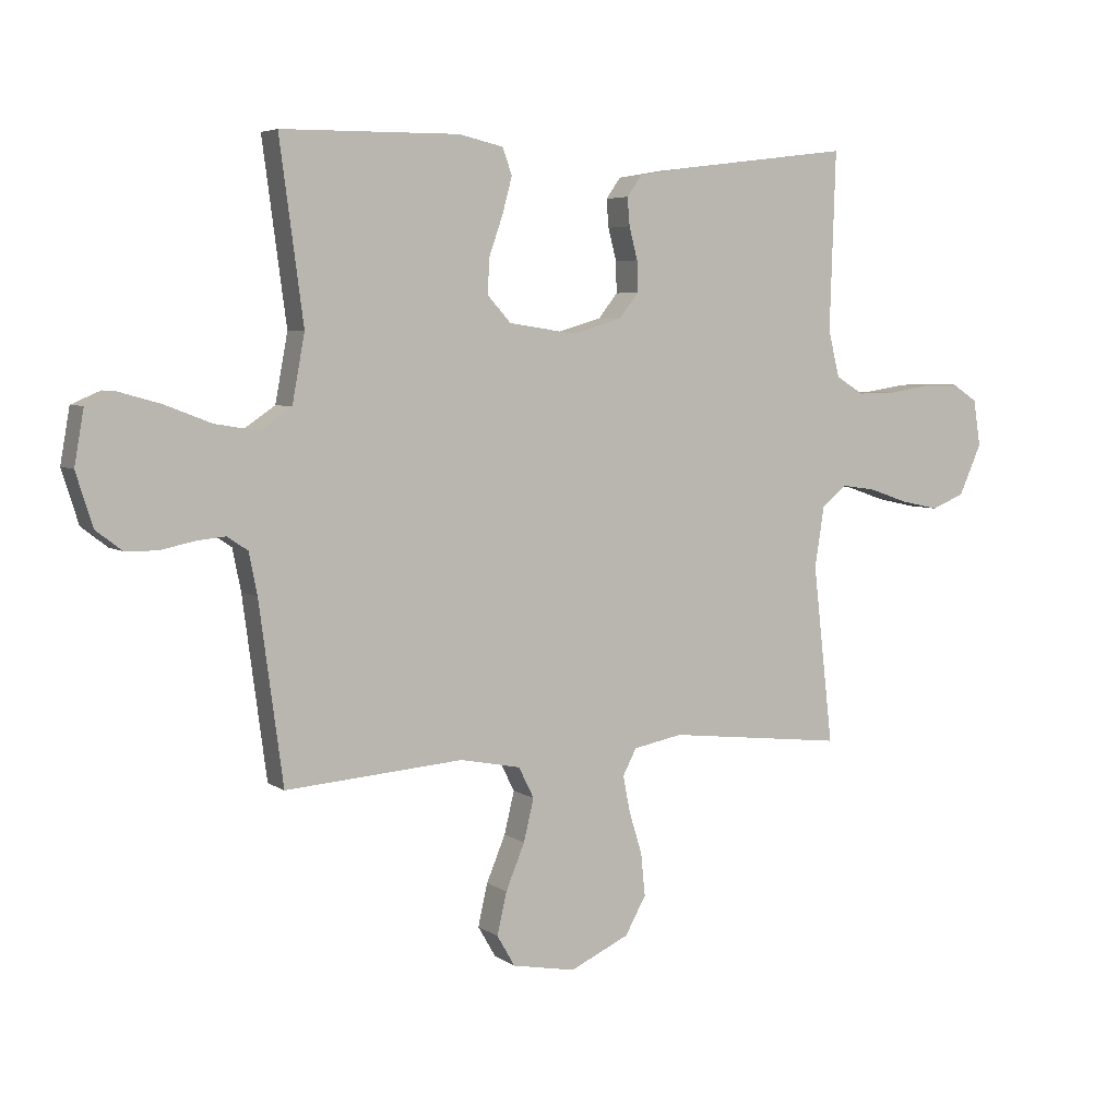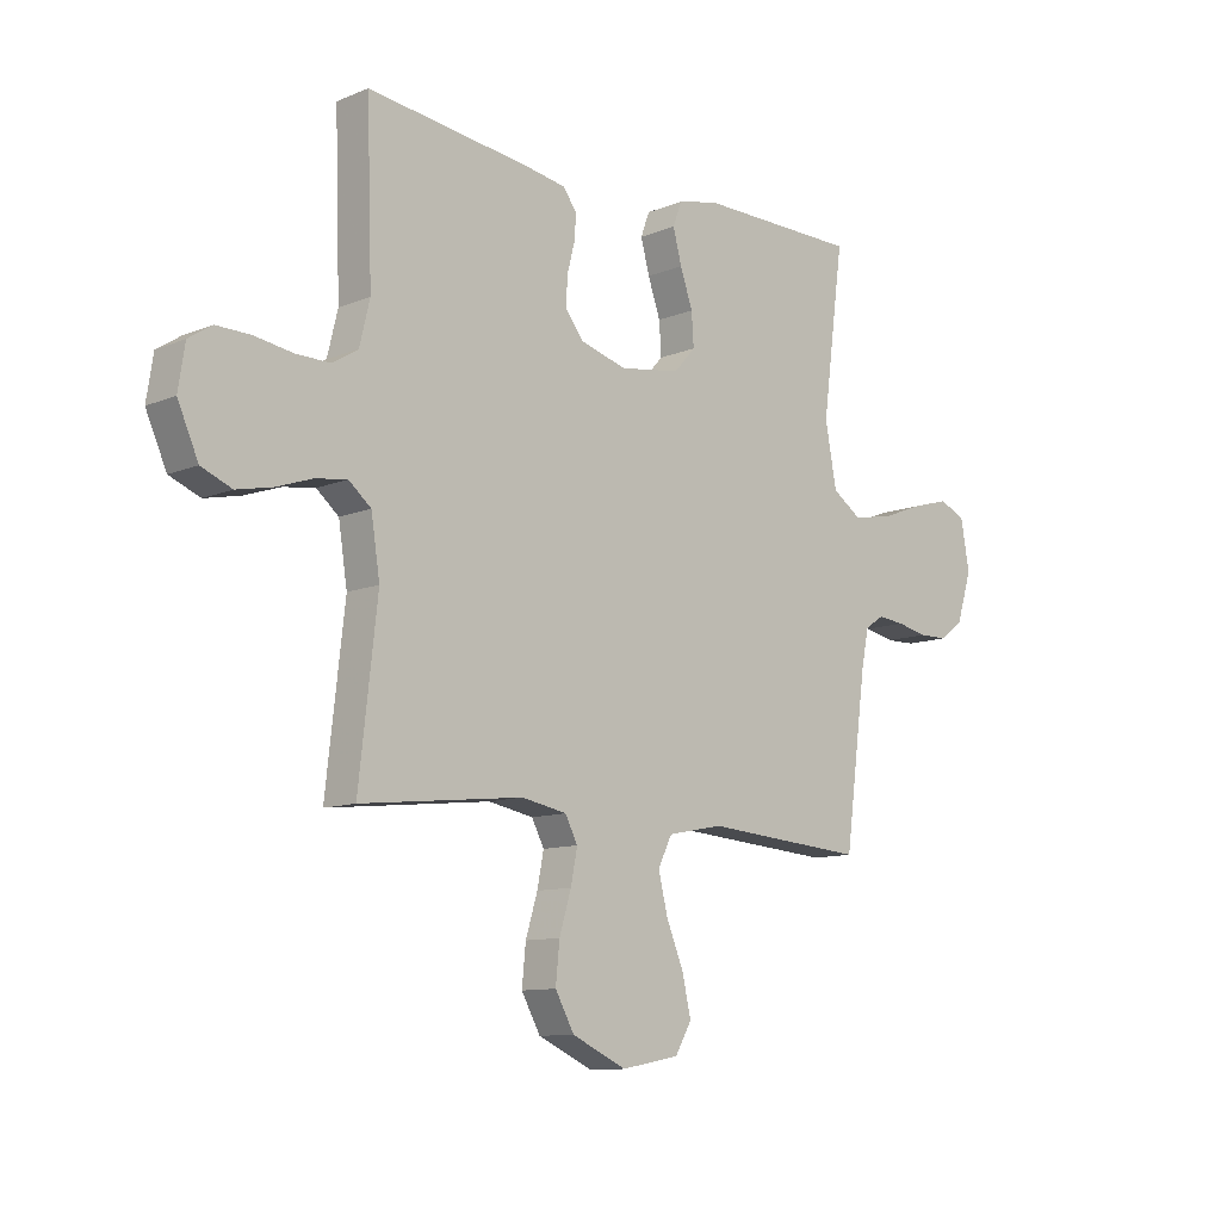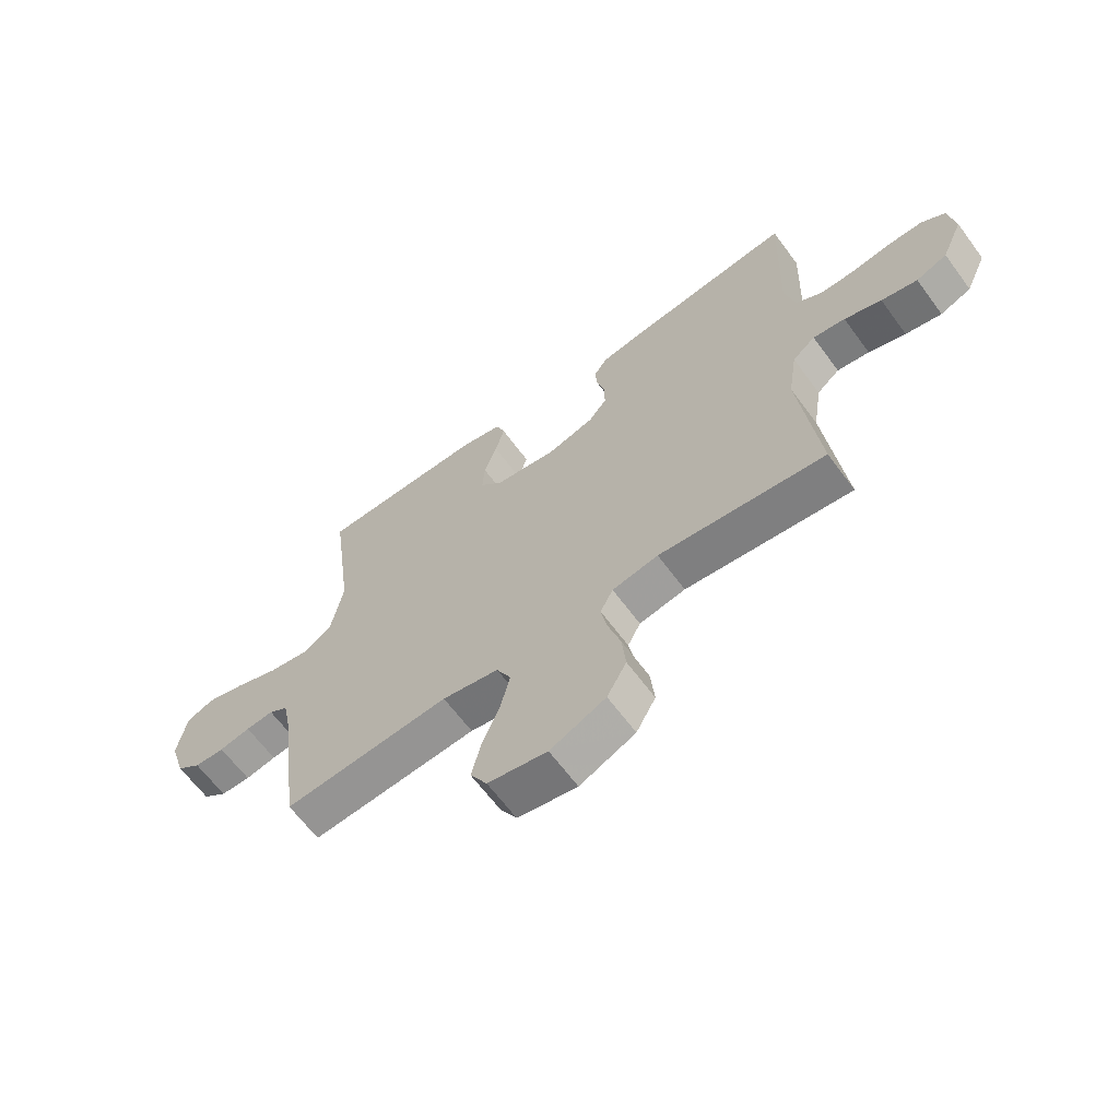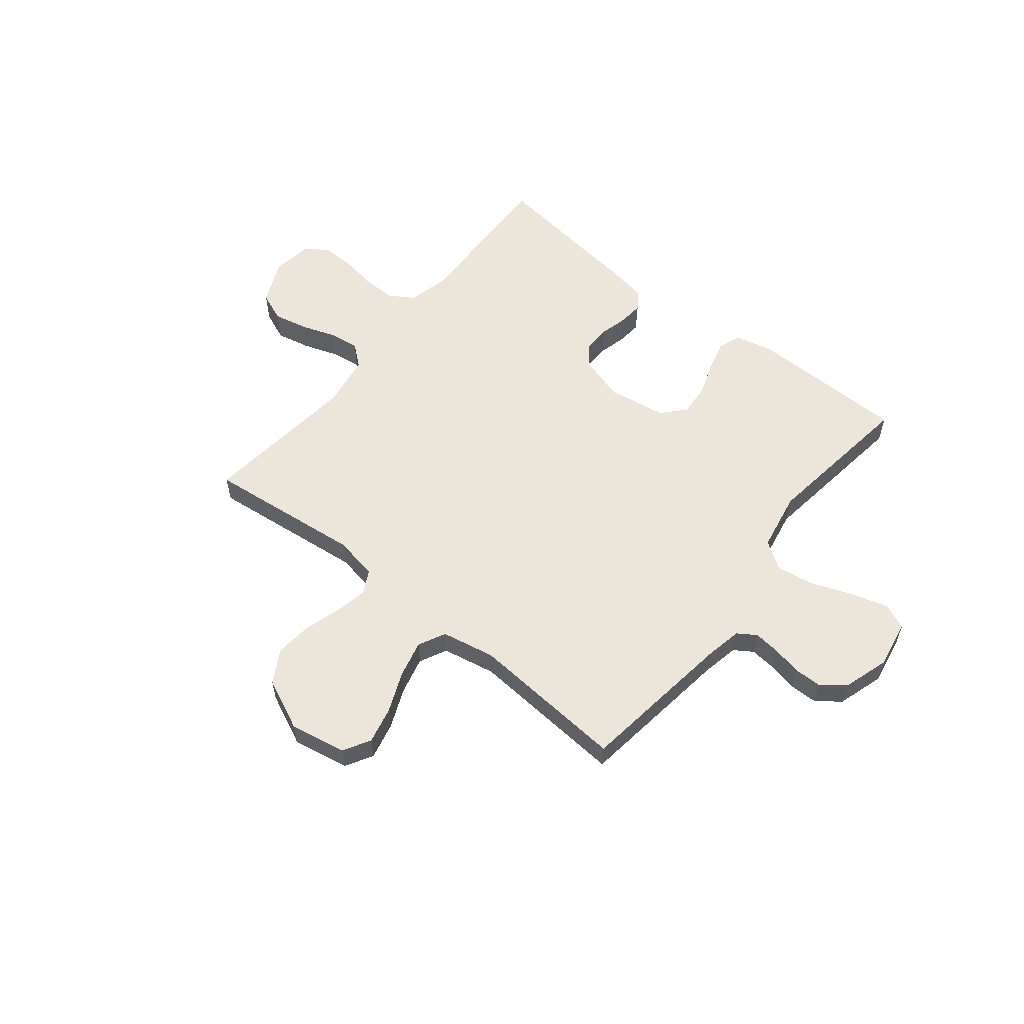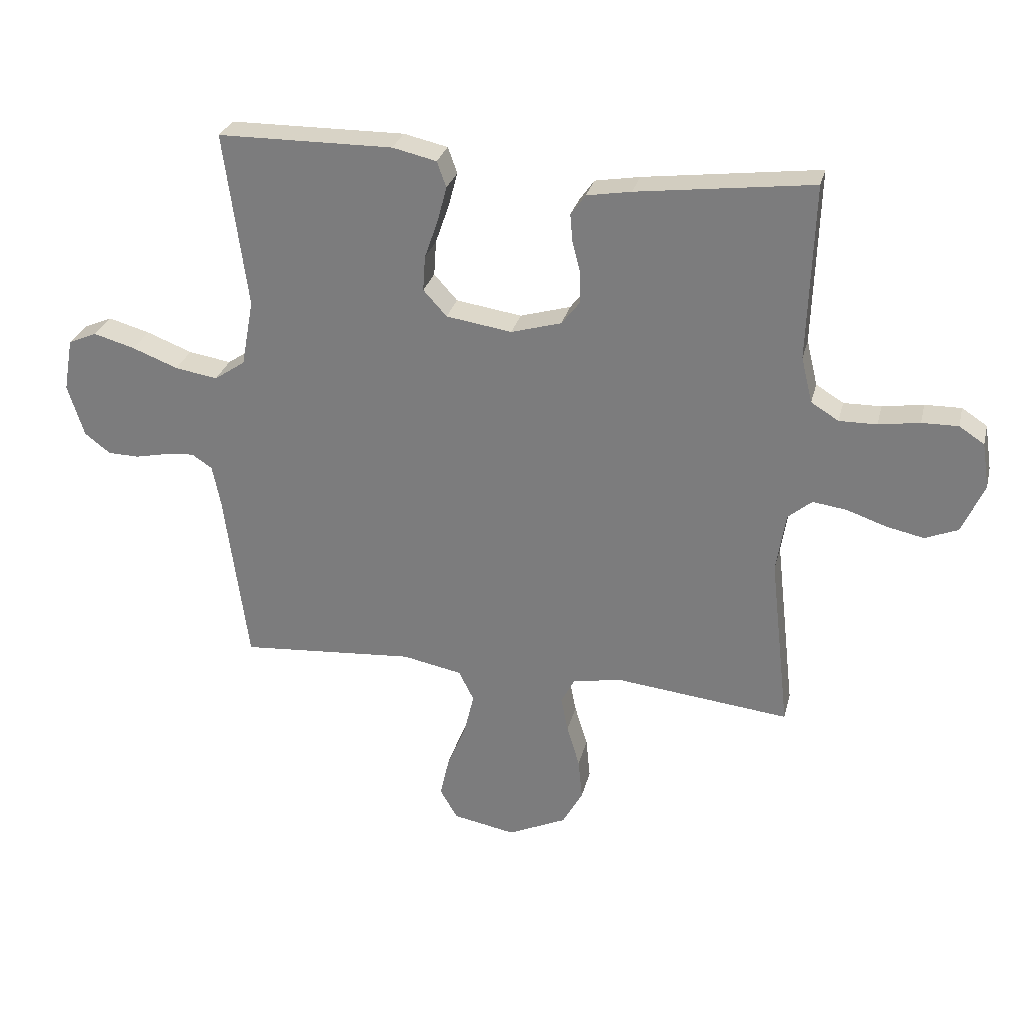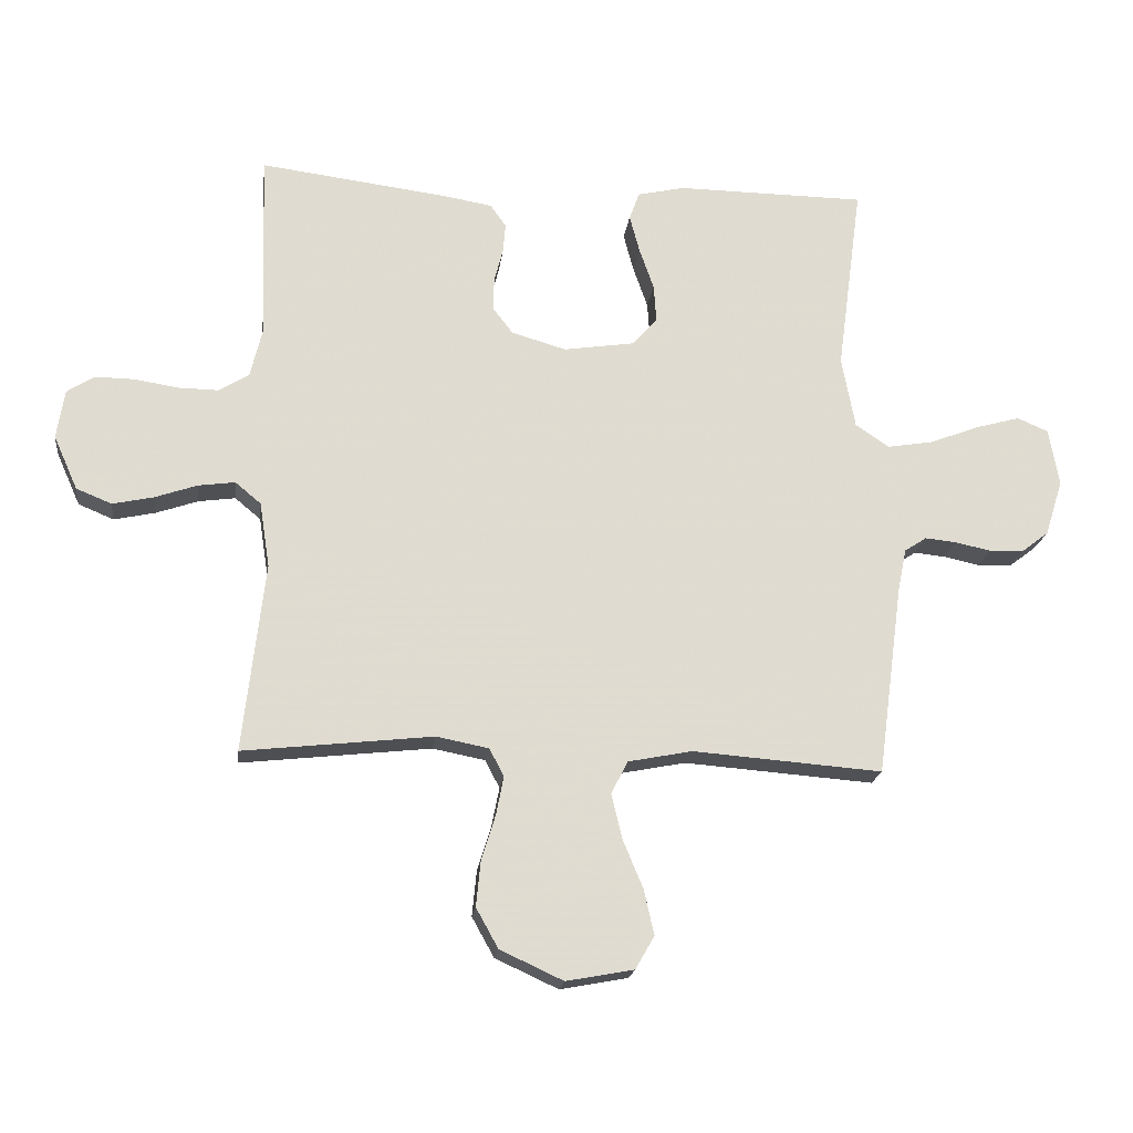
<metadata>
{"format":"obj","ext":"obj","renderer":"f3d","projection":"perspective","resolution":1024,"background":"white","views":[{"elev":5.2,"azim":-27.8,"up":"+Z"},{"elev":-10.6,"azim":135.5,"up":"+Z"},{"elev":-64.2,"azim":36.4,"up":"+Z"},{"elev":57.4,"azim":-141.3,"up":"+Y"},{"elev":28.5,"azim":13.6,"up":"+Z"},{"elev":-19.5,"azim":173.0,"up":"+Z"}]}
</metadata>
<code>
v 0.5 0.07 -0.5
v 0.2 0.07 -0.467
v 0.117 0.07 -0.483
v 0.094 0.07 -0.527
v 0.106 0.07 -0.588
v 0.128 0.07 -0.66
v 0.135 0.07 -0.731
v 0.1 0.07 -0.794
v 0 0.07 -0.84
v -0.107 0.07 -0.82
v -0.137 0.07 -0.768
v -0.121 0.07 -0.697
v -0.089 0.07 -0.62
v -0.072 0.07 -0.549
v -0.098 0.07 -0.497
v -0.2 0.07 -0.477
v -0.5 0.07 -0.5
v -0.54 0.07 -0.2
v -0.554 0.07 -0.13
v -0.589 0.07 -0.107
v -0.639 0.07 -0.112
v -0.695 0.07 -0.124
v -0.749 0.07 -0.123
v -0.793 0.07 -0.089
v -0.821 0.07 0
v -0.805 0.07 0.091
v -0.756 0.07 0.112
v -0.685 0.07 0.092
v -0.607 0.07 0.062
v -0.534 0.07 0.05
v -0.481 0.07 0.086
v -0.46 0.07 0.2
v -0.5 0.07 0.5
v -0.2 0.07 0.503
v -0.125 0.07 0.486
v -0.109 0.07 0.442
v -0.125 0.07 0.382
v -0.148 0.07 0.316
v -0.152 0.07 0.256
v -0.112 0.07 0.212
v 0 0.07 0.195
v 0.086 0.07 0.22
v 0.118 0.07 0.261
v 0.117 0.07 0.313
v 0.103 0.07 0.367
v 0.099 0.07 0.414
v 0.124 0.07 0.449
v 0.2 0.07 0.462
v 0.5 0.07 0.5
v 0.49 0.07 0.2
v 0.509 0.07 0.122
v 0.556 0.07 0.093
v 0.62 0.07 0.094
v 0.69 0.07 0.105
v 0.752 0.07 0.106
v 0.795 0.07 0.078
v 0.807 0.07 0
v 0.769 0.07 -0.085
v 0.713 0.07 -0.108
v 0.648 0.07 -0.094
v 0.581 0.07 -0.071
v 0.523 0.07 -0.063
v 0.482 0.07 -0.097
v 0.466 0.07 -0.2
v 0.5 0 -0.5
v 0.2 0 -0.467
v 0.117 0 -0.483
v 0.094 0 -0.527
v 0.106 0 -0.588
v 0.128 0 -0.66
v 0.135 0 -0.731
v 0.1 0 -0.794
v 0 0 -0.84
v -0.107 0 -0.82
v -0.137 0 -0.768
v -0.121 0 -0.697
v -0.089 0 -0.62
v -0.072 0 -0.549
v -0.098 0 -0.497
v -0.2 0 -0.477
v -0.5 0 -0.5
v -0.54 0 -0.2
v -0.554 0 -0.13
v -0.589 0 -0.107
v -0.639 0 -0.112
v -0.695 0 -0.124
v -0.749 0 -0.123
v -0.793 0 -0.089
v -0.821 0 0
v -0.805 0 0.091
v -0.756 0 0.112
v -0.685 0 0.092
v -0.607 0 0.062
v -0.534 0 0.05
v -0.481 0 0.086
v -0.46 0 0.2
v -0.5 0 0.5
v -0.2 0 0.503
v -0.125 0 0.486
v -0.109 0 0.442
v -0.125 0 0.382
v -0.148 0 0.316
v -0.152 0 0.256
v -0.112 0 0.212
v 0 0 0.195
v 0.086 0 0.22
v 0.118 0 0.261
v 0.117 0 0.313
v 0.103 0 0.367
v 0.099 0 0.414
v 0.124 0 0.449
v 0.2 0 0.462
v 0.5 0 0.5
v 0.49 0 0.2
v 0.509 0 0.122
v 0.556 0 0.093
v 0.62 0 0.094
v 0.69 0 0.105
v 0.752 0 0.106
v 0.795 0 0.078
v 0.807 0 0
v 0.769 0 -0.085
v 0.713 0 -0.108
v 0.648 0 -0.094
v 0.581 0 -0.071
v 0.523 0 -0.063
v 0.482 0 -0.097
v 0.466 0 -0.2
f 58 59 60 61
f 58 61 62
f 57 58 62
f 56 57 62
f 53 54 55 56
f 52 53 56 62
f 51 52 62 63
f 47 48 49 50
f 44 45 46 47
f 43 44 47 50
f 42 43 50 51
f 35 36 37 38
f 33 34 35 38
f 32 33 38 39
f 31 32 39 40
f 26 27 28 29
f 26 29 30
f 25 26 30
f 24 25 30
f 21 22 23 24
f 20 21 24 30
f 19 20 30 31
f 16 17 18
f 15 16 18 19
f 10 11 12 13
f 10 13 14
f 9 10 14
f 8 9 14
f 5 6 7 8
f 4 5 8 14
f 3 4 14 15
f 64 1 2
f 41 42 51 63
f 40 41 63 64
f 19 31 40 64
f 15 19 64
f 2 3 15 64
f 125 124 123 122
f 126 125 122
f 126 122 121
f 126 121 120
f 120 119 118 117
f 126 120 117 116
f 127 126 116 115
f 114 113 112 111
f 111 110 109 108
f 114 111 108 107
f 115 114 107 106
f 102 101 100 99
f 102 99 98 97
f 103 102 97 96
f 104 103 96 95
f 93 92 91 90
f 94 93 90
f 94 90 89
f 94 89 88
f 88 87 86 85
f 94 88 85 84
f 95 94 84 83
f 82 81 80
f 83 82 80 79
f 77 76 75 74
f 78 77 74
f 78 74 73
f 78 73 72
f 72 71 70 69
f 78 72 69 68
f 79 78 68 67
f 66 65 128
f 127 115 106 105
f 128 127 105 104
f 128 104 95 83
f 128 83 79
f 128 79 67 66
f 1 65 66 2
f 2 66 67 3
f 3 67 68 4
f 4 68 69 5
f 5 69 70 6
f 6 70 71 7
f 7 71 72 8
f 8 72 73 9
f 9 73 74 10
f 10 74 75 11
f 11 75 76 12
f 12 76 77 13
f 13 77 78 14
f 14 78 79 15
f 15 79 80 16
f 16 80 81 17
f 17 81 82 18
f 18 82 83 19
f 19 83 84 20
f 20 84 85 21
f 21 85 86 22
f 22 86 87 23
f 23 87 88 24
f 24 88 89 25
f 25 89 90 26
f 26 90 91 27
f 27 91 92 28
f 28 92 93 29
f 29 93 94 30
f 30 94 95 31
f 31 95 96 32
f 32 96 97 33
f 33 97 98 34
f 34 98 99 35
f 35 99 100 36
f 36 100 101 37
f 37 101 102 38
f 38 102 103 39
f 39 103 104 40
f 40 104 105 41
f 41 105 106 42
f 42 106 107 43
f 43 107 108 44
f 44 108 109 45
f 45 109 110 46
f 46 110 111 47
f 47 111 112 48
f 48 112 113 49
f 49 113 114 50
f 50 114 115 51
f 51 115 116 52
f 52 116 117 53
f 53 117 118 54
f 54 118 119 55
f 55 119 120 56
f 56 120 121 57
f 57 121 122 58
f 58 122 123 59
f 59 123 124 60
f 60 124 125 61
f 61 125 126 62
f 62 126 127 63
f 63 127 128 64
f 64 128 65 1

</code>
